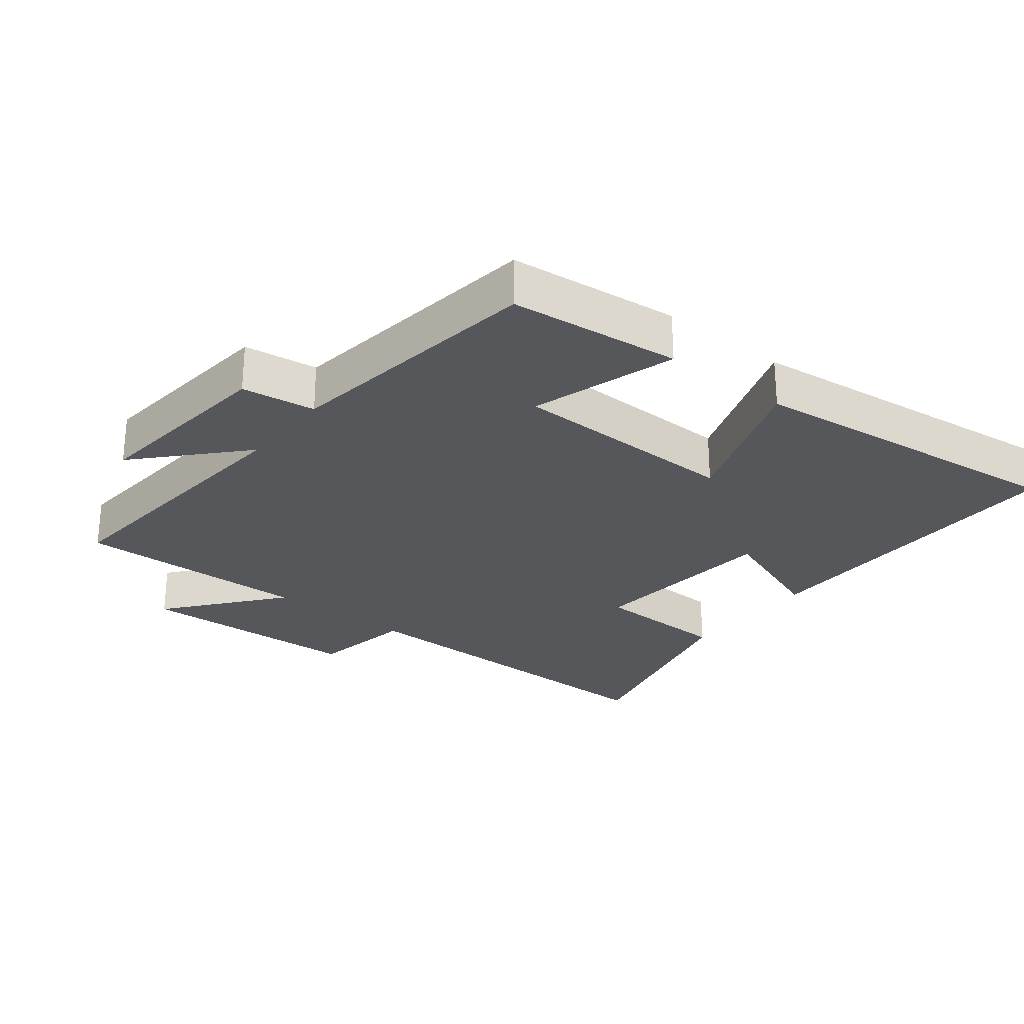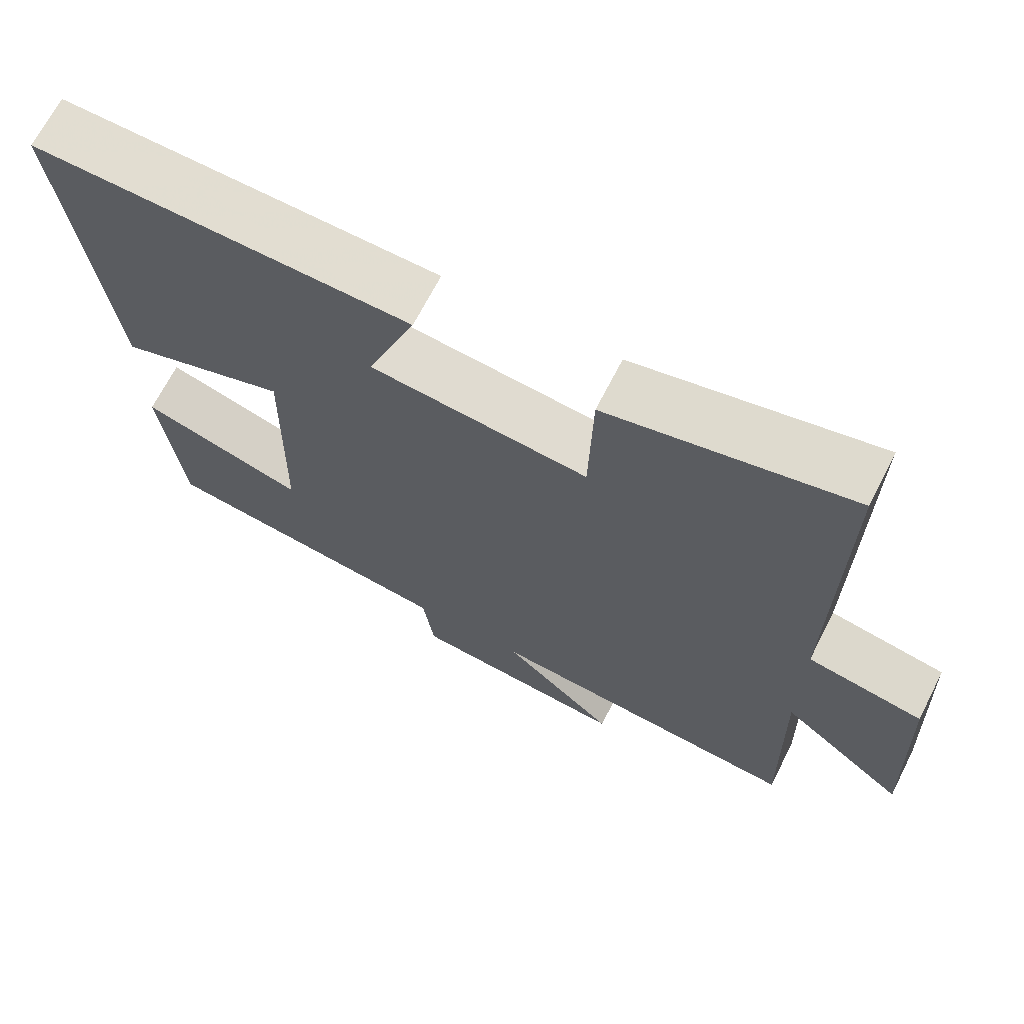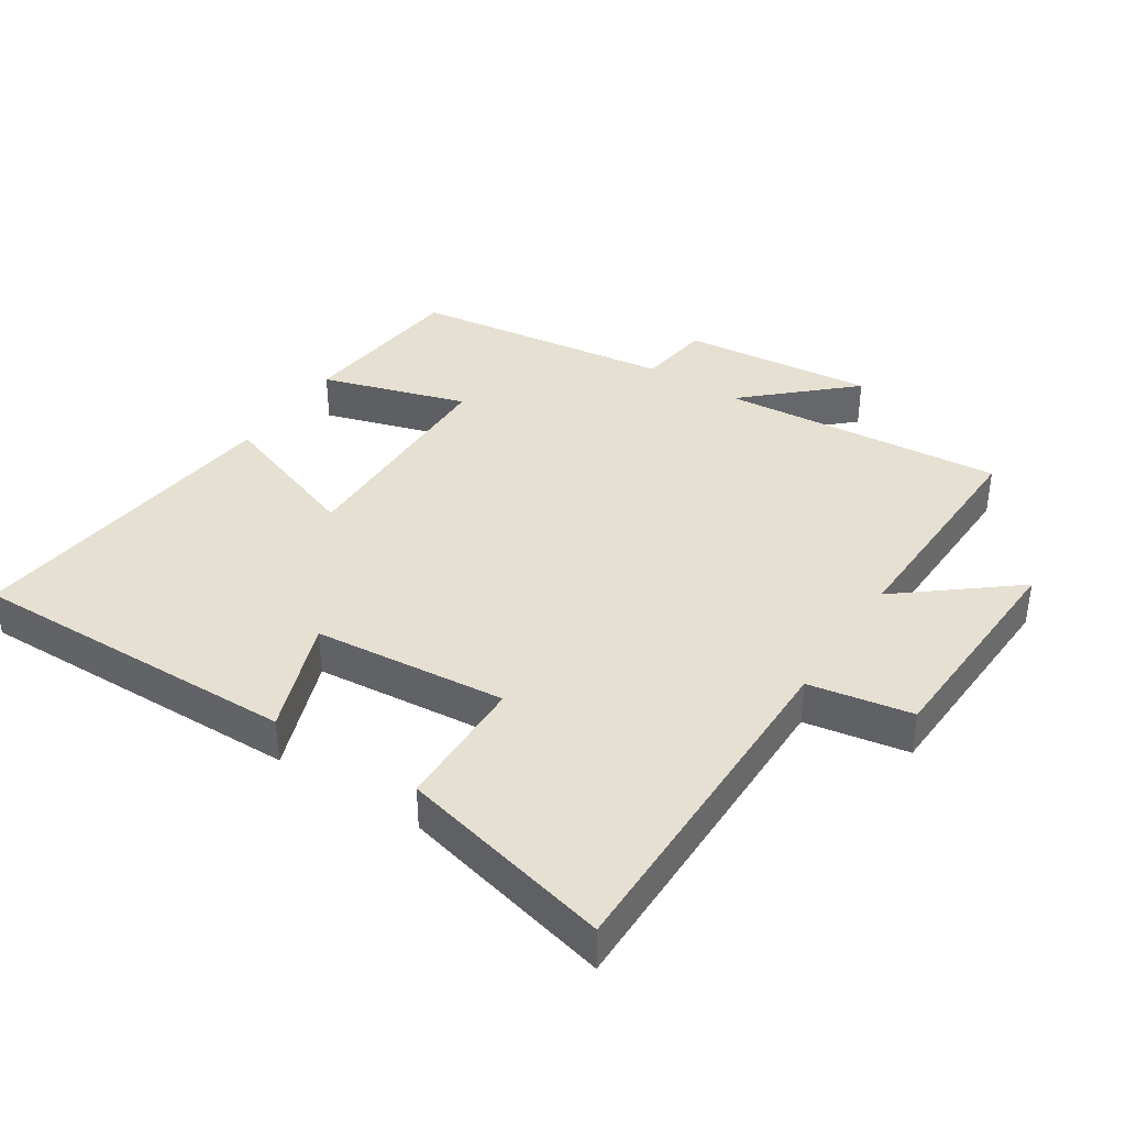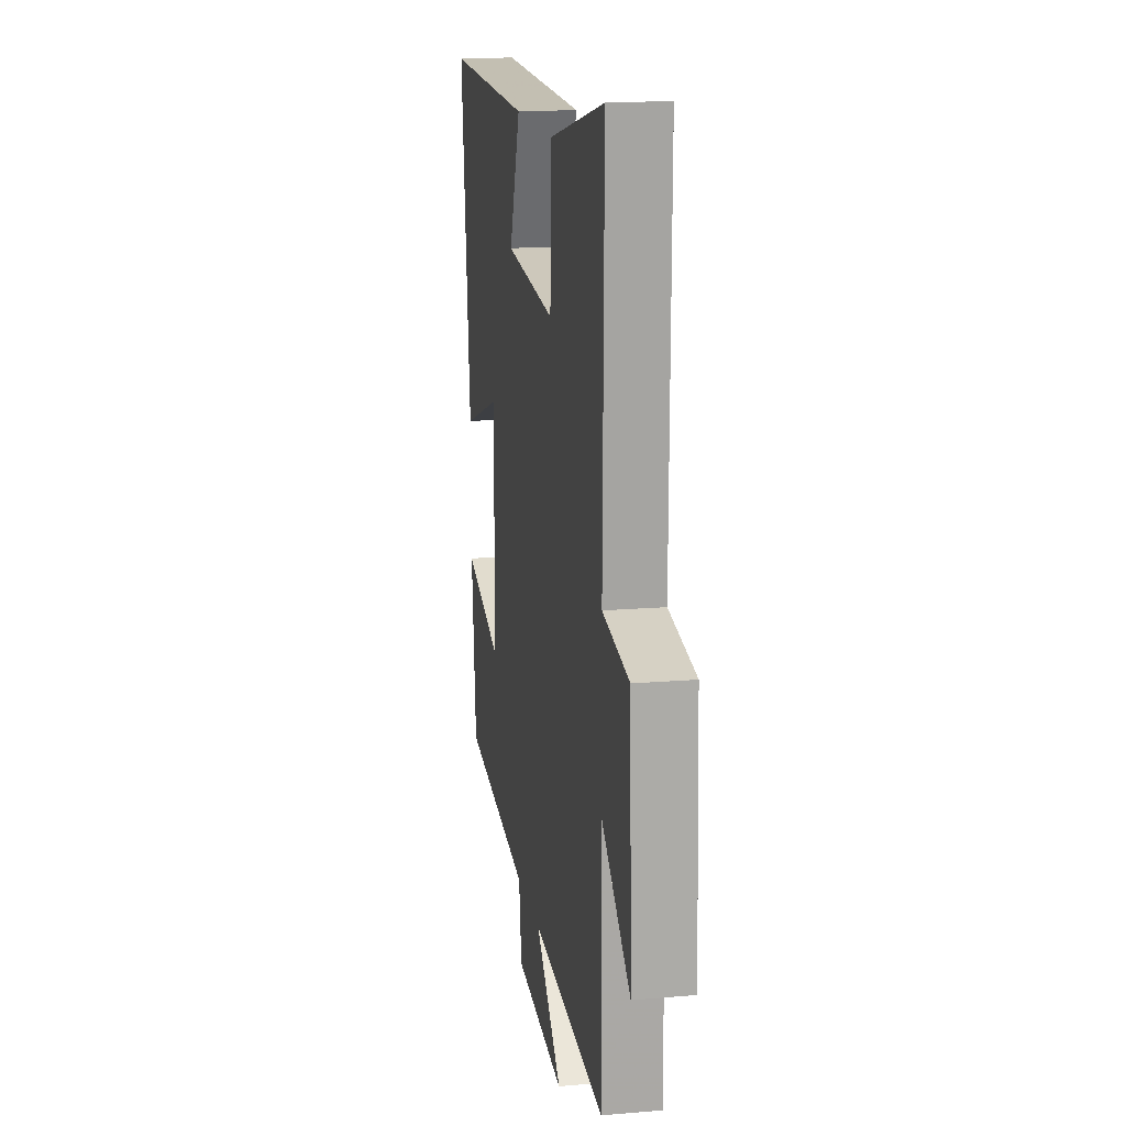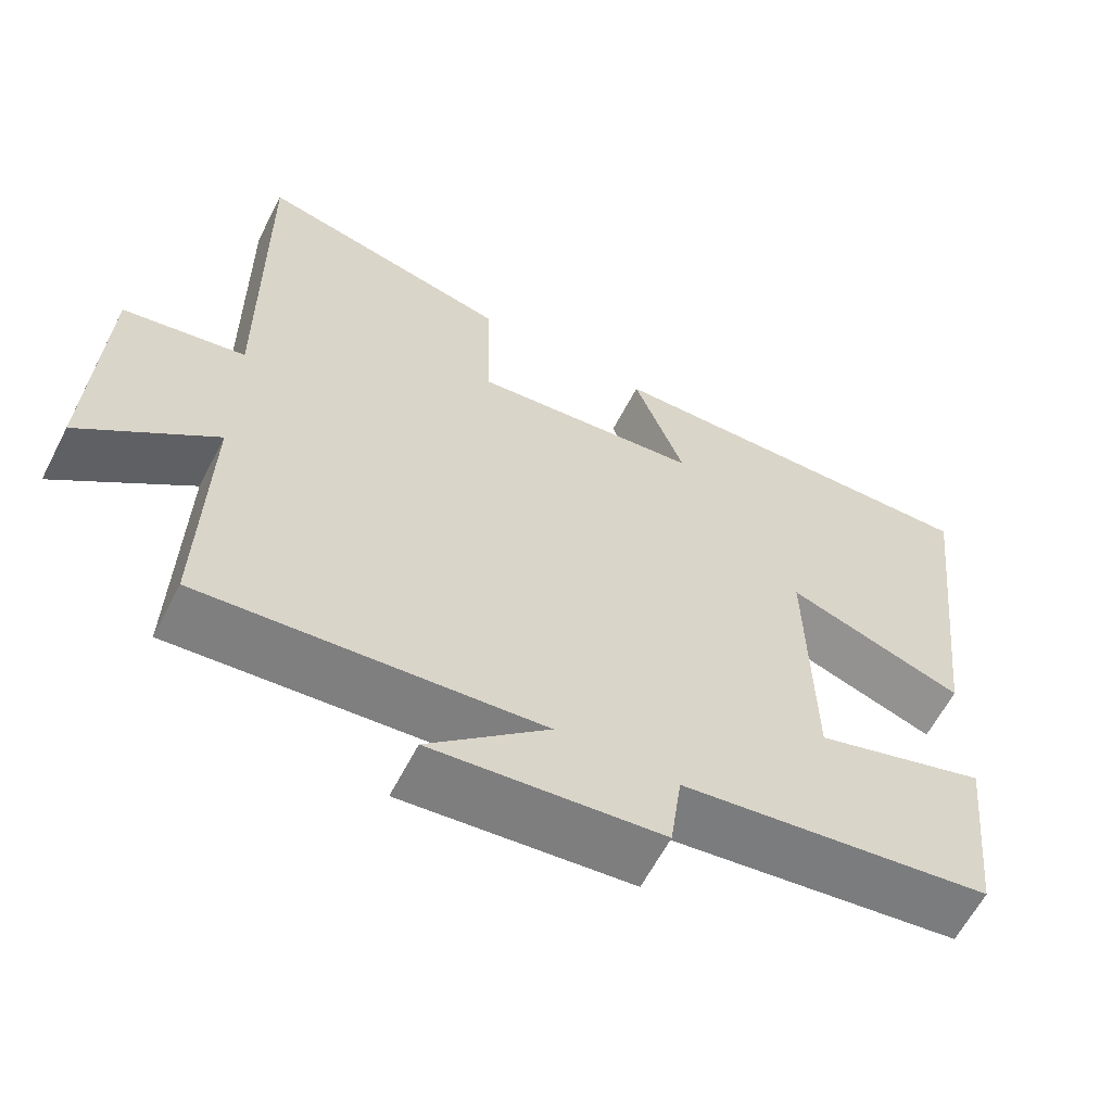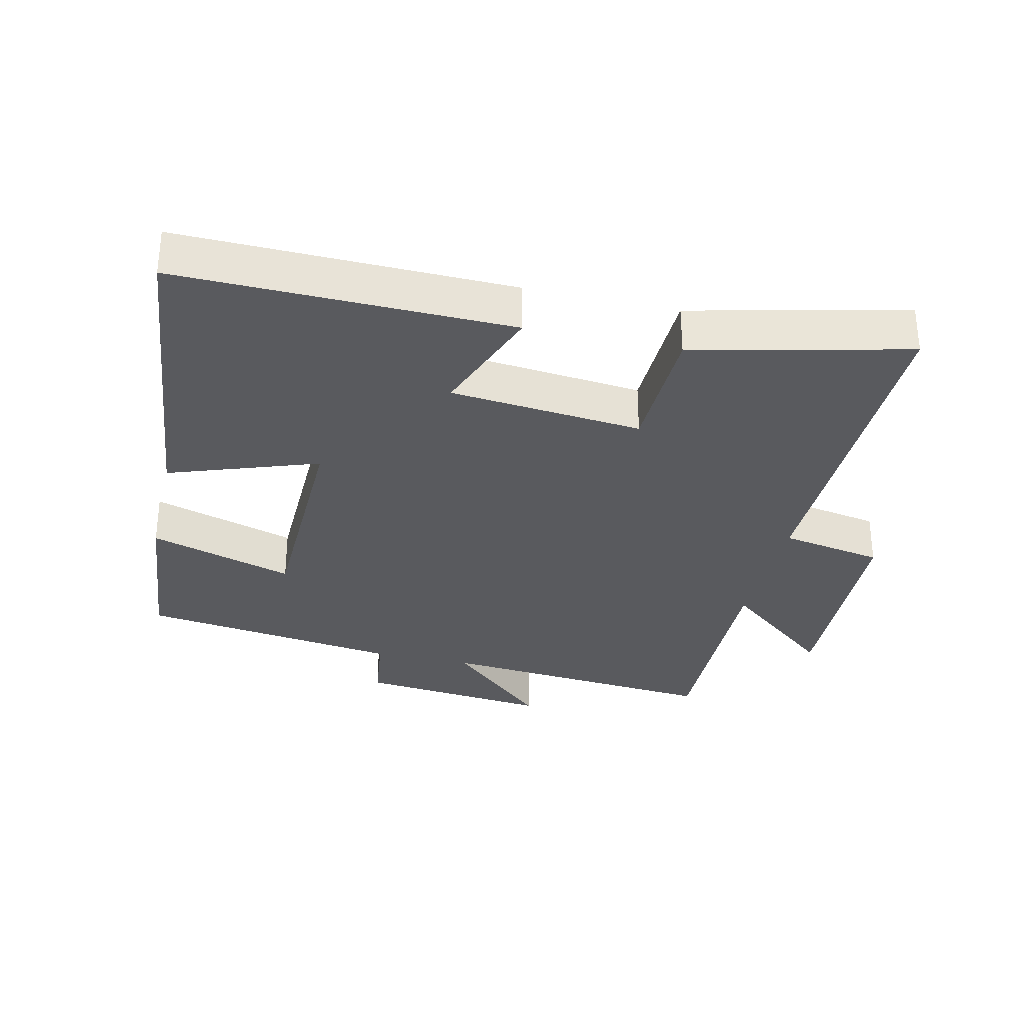
<metadata>
{"format":"obj","ext":"obj","renderer":"f3d","projection":"perspective","resolution":1024,"background":"white","views":[{"elev":-27.1,"azim":-128.2,"up":"+Y"},{"elev":68.4,"azim":27.0,"up":"+Z"},{"elev":38.3,"azim":33.2,"up":"+Y"},{"elev":16.5,"azim":80.2,"up":"+Z"},{"elev":-61.8,"azim":152.7,"up":"+Z"},{"elev":-31.7,"azim":-13.1,"up":"+Y"}]}
</metadata>
<code>
v -0.556 0.07 0.509
v -0.052 0.07 0.5
v -0.117 0.07 0.324
v 0.175 0.07 0.296
v 0.18 0.07 0.5
v 0.505 0.07 0.578
v 0.5 0.07 0.047
v 0.656 0.07 0.019
v 0.67 0.07 -0.321
v 0.5 0.07 -0.183
v 0.508 0.07 -0.537
v 0.078 0.07 -0.5
v 0.231 0.07 -0.642
v -0.061 0.07 -0.612
v -0.076 0.07 -0.5
v -0.473 0.07 -0.446
v -0.5 0.07 -0.186
v -0.28 0.07 -0.254
v -0.274 0.07 0.094
v -0.5 0.07 0.014
v -0.556 0 0.509
v -0.052 0 0.5
v -0.117 0 0.324
v 0.175 0 0.296
v 0.18 0 0.5
v 0.505 0 0.578
v 0.5 0 0.047
v 0.656 0 0.019
v 0.67 0 -0.321
v 0.5 0 -0.183
v 0.508 0 -0.537
v 0.078 0 -0.5
v 0.231 0 -0.642
v -0.061 0 -0.612
v -0.076 0 -0.5
v -0.473 0 -0.446
v -0.5 0 -0.186
v -0.28 0 -0.254
v -0.274 0 0.094
v -0.5 0 0.014
f 19 20 1 2
f 15 16 17 18
f 15 18 19
f 12 13 14 15
f 12 15 19
f 10 11 12 19
f 7 8 9 10
f 7 10 19
f 4 5 6 7
f 3 4 7 19
f 2 3 19
f 22 21 40 39
f 38 37 36 35
f 39 38 35
f 35 34 33 32
f 39 35 32
f 39 32 31 30
f 30 29 28 27
f 39 30 27
f 27 26 25 24
f 39 27 24 23
f 39 23 22
f 1 21 22 2
f 2 22 23 3
f 3 23 24 4
f 4 24 25 5
f 5 25 26 6
f 6 26 27 7
f 7 27 28 8
f 8 28 29 9
f 9 29 30 10
f 10 30 31 11
f 11 31 32 12
f 12 32 33 13
f 13 33 34 14
f 14 34 35 15
f 15 35 36 16
f 16 36 37 17
f 17 37 38 18
f 18 38 39 19
f 19 39 40 20
f 20 40 21 1

</code>
